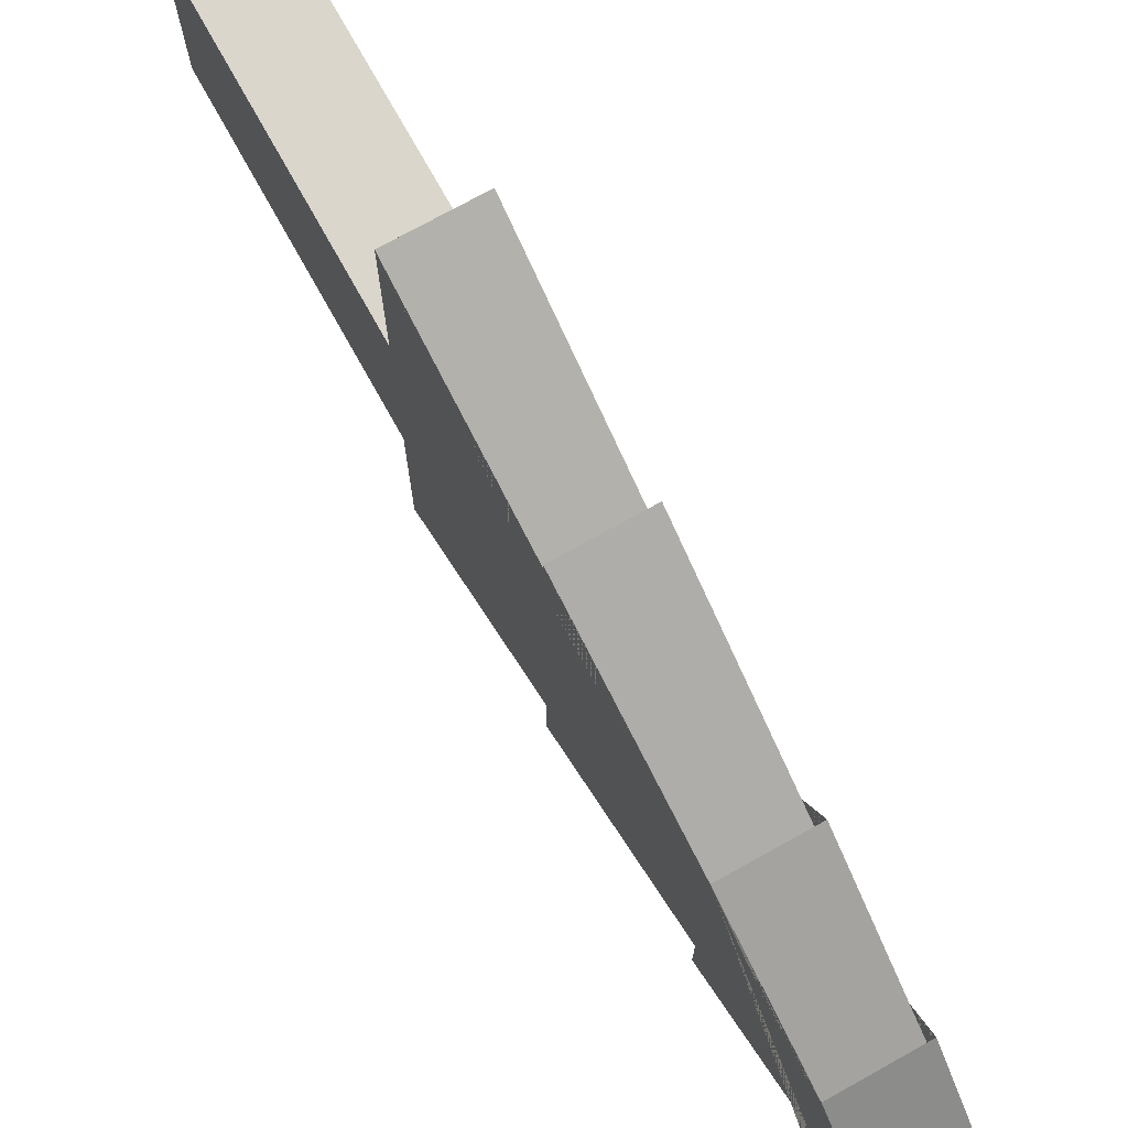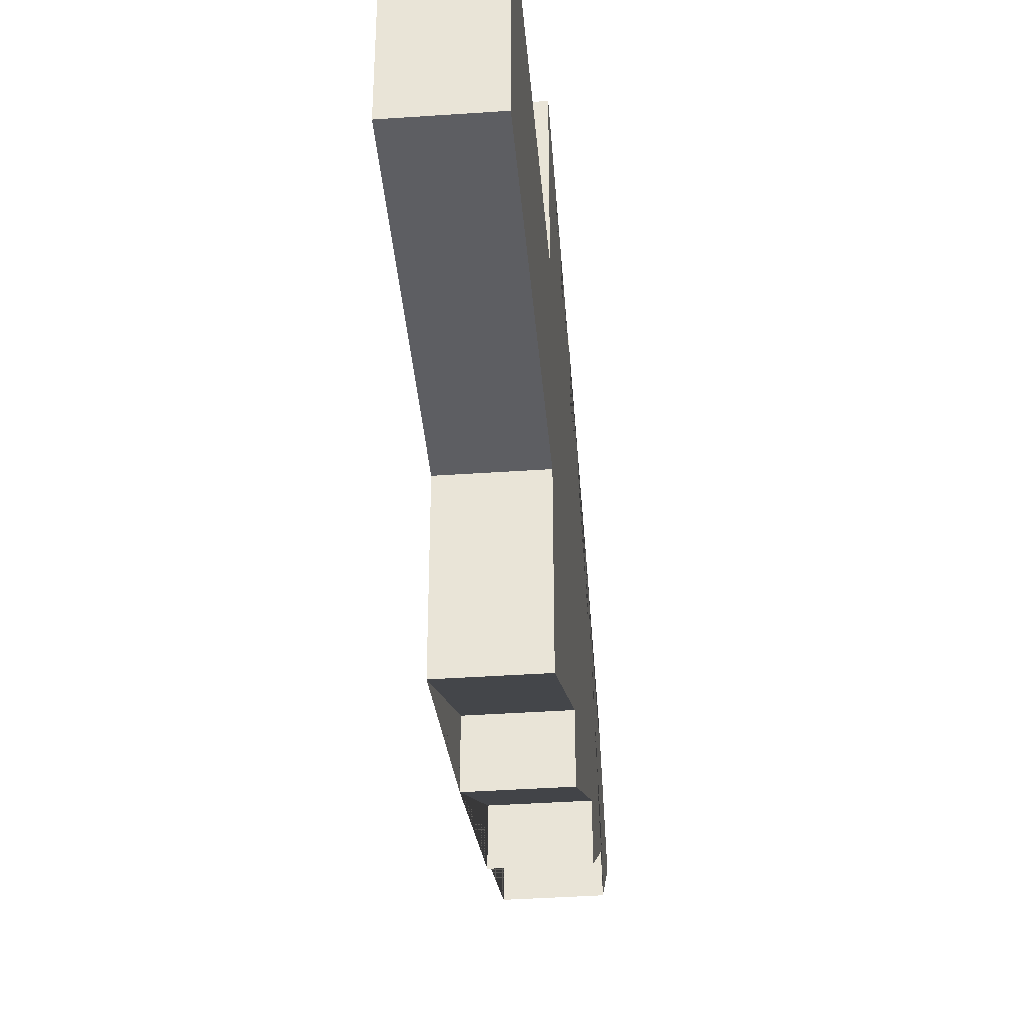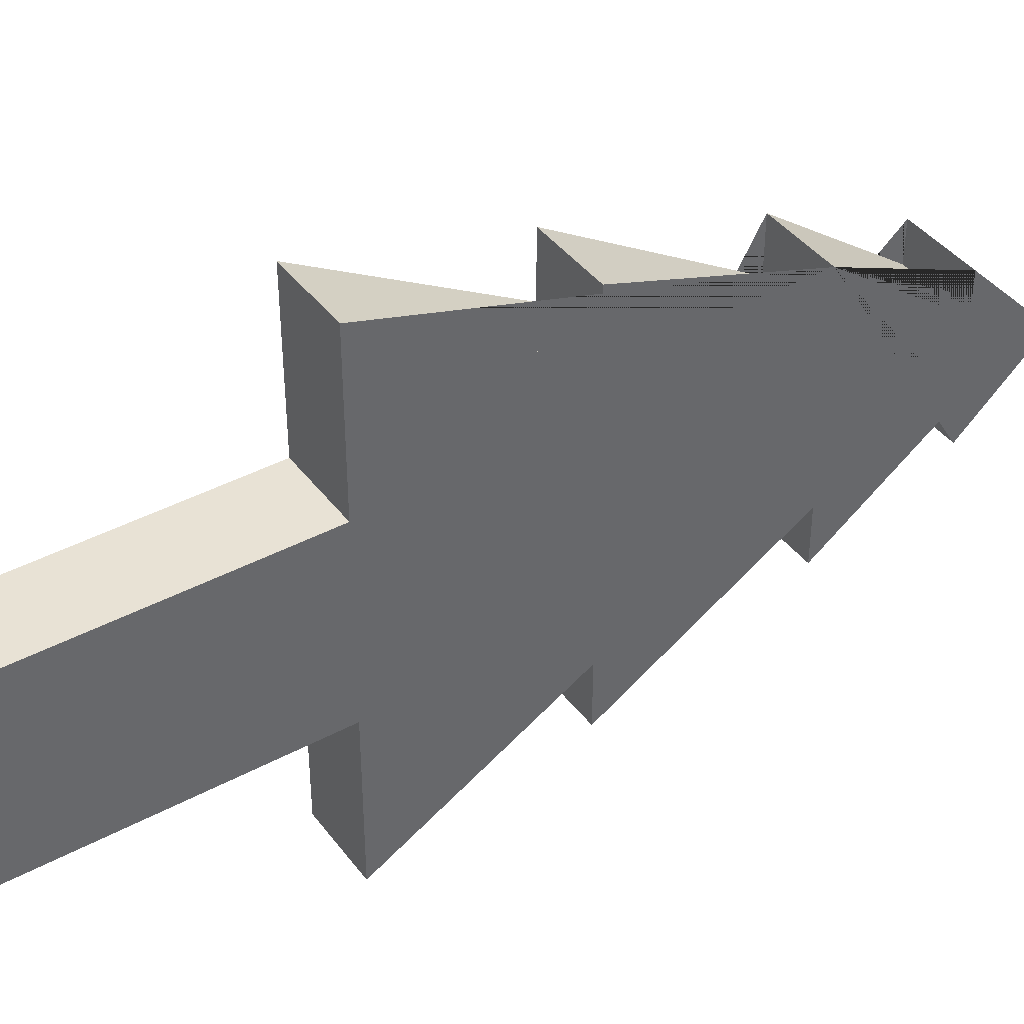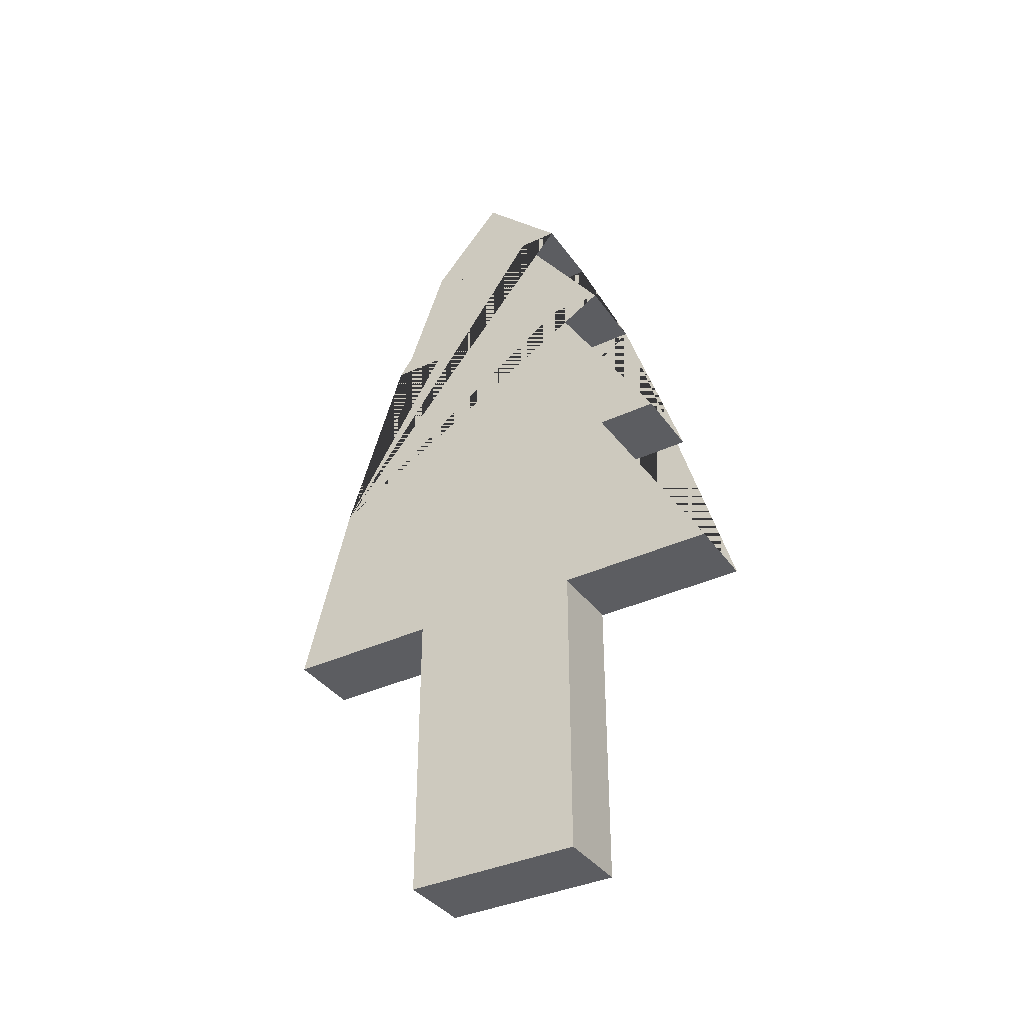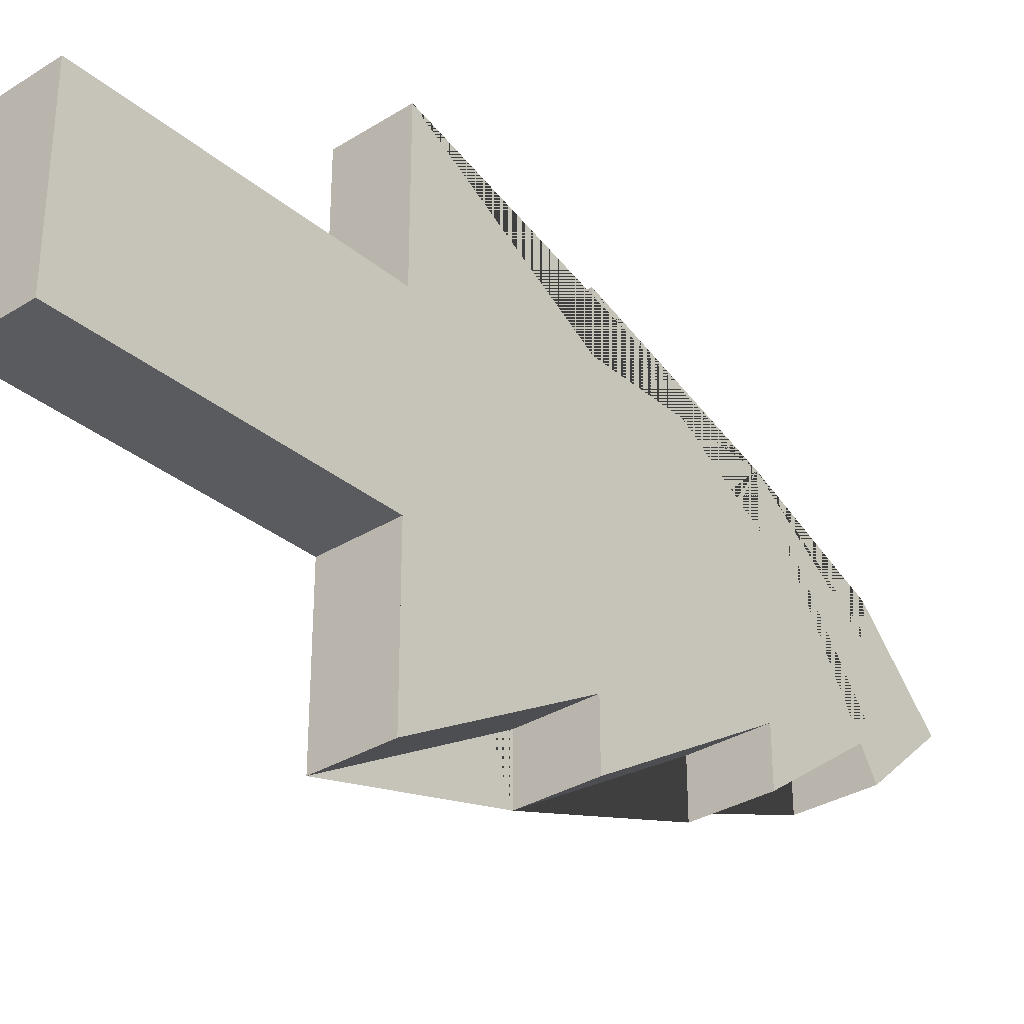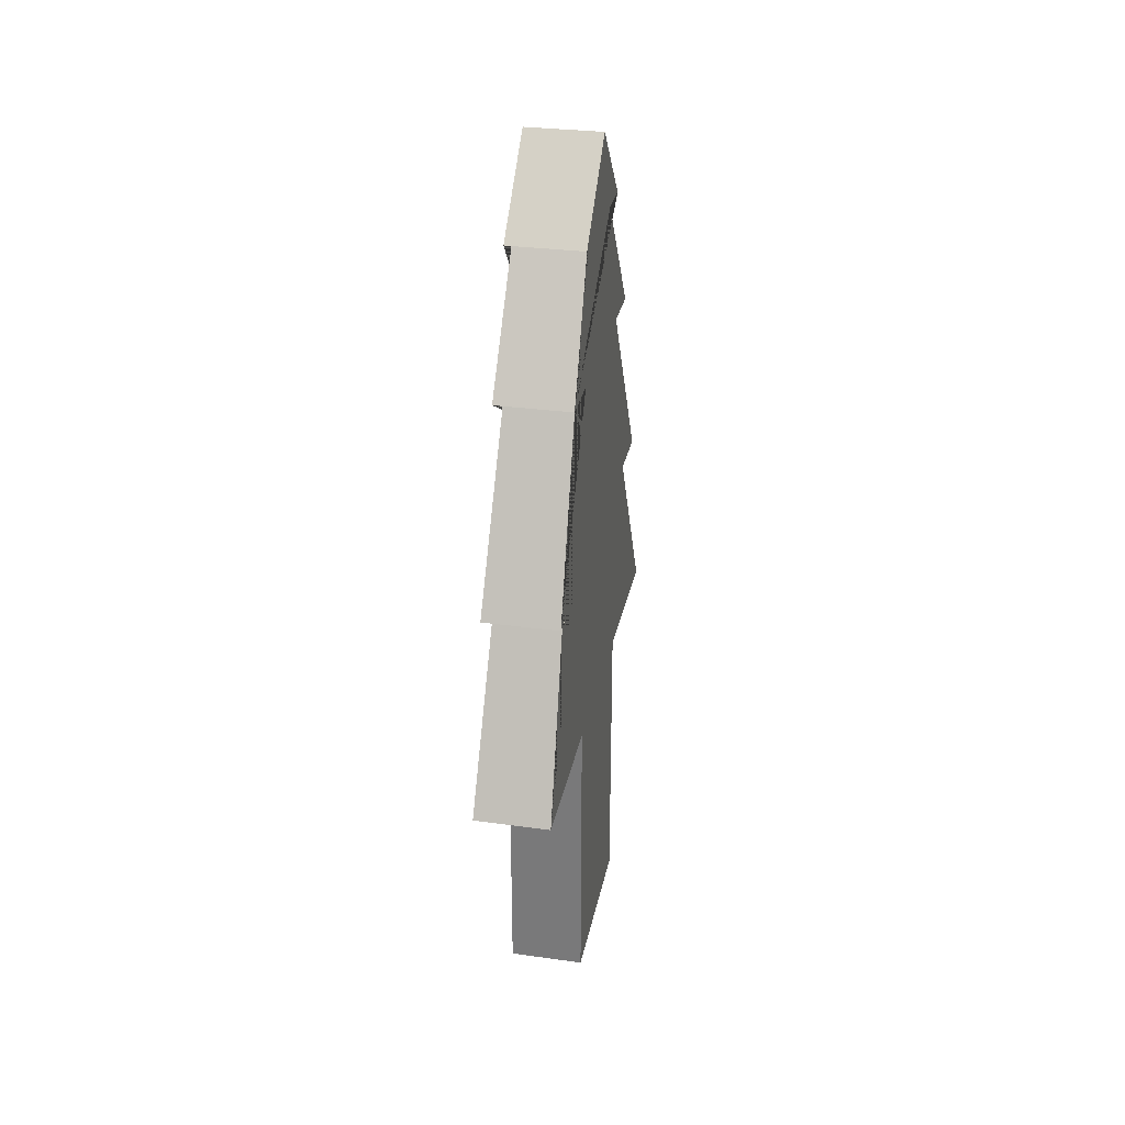
<metadata>
{"format":"obj","ext":"obj","renderer":"f3d","projection":"perspective","resolution":1024,"background":"white","views":[{"elev":74.0,"azim":150.9,"up":"+Z"},{"elev":-39.4,"azim":4.9,"up":"+Z"},{"elev":40.8,"azim":56.7,"up":"+Z"},{"elev":-37.2,"azim":-59.0,"up":"+Y"},{"elev":-32.4,"azim":41.0,"up":"+Z"},{"elev":30.2,"azim":11.3,"up":"+Y"}]}
</metadata>
<code>
o Cube
v -0.692 -1 -0.3622
v -0.692 -1 0.3622
v -1 -1 0.3622
v -1 -1 -0.3622
v -0.692 2.655 -0.02096
v -1 2.655 -0.02096
v -0.692 0.2268 -1
v -0.692 1.007 -0.8014
v -0.692 1.788 -0.5458
v -0.692 2.321 -0.1561
v -0.692 0.2268 1
v -0.692 1.007 0.8014
v -0.692 1.788 0.5458
v -0.692 2.321 0.1561
v -1 0.2268 1
v -1 1.007 0.8014
v -1 1.788 0.5458
v -1 2.321 0.1561
v -1 0.2268 -1
v -1 1.007 -0.8014
v -1 1.788 -0.5458
v -1 2.321 -0.1561
v -0.692 0.2268 -0.3622
v -1 0.2268 -0.3622
v -0.692 0.2268 0.3622
v -1 0.2268 0.3622
v -0.692 1.007 -0.5537
v -1 1.007 -0.5537
v -1 1.007 0.5537
v -0.692 1.007 0.5537
v -0.692 1.788 -0.326
v -1 1.788 -0.326
v -1 1.788 0.326
v -0.692 1.788 0.326
v -0.692 2.321 -0.3209
v -1 2.321 -0.3209
v -1 2.321 0.3209
v -0.692 2.321 0.3209
f 1 2 3 4
f 38 5 6 37
f 23 1 4 24
f 10 9 21 22
f 31 8 20 32
f 27 7 19 28
f 3 26 24 4
f 2 25 26 3
f 11 30 29 15
f 12 34 33 16
f 13 14 18 17
f 1 23 25 2
f 7 23 24 19
f 26 19 24
f 7 25 23
f 15 26 25 11
f 25 7 11
f 19 26 15
f 28 20 8 27
f 16 29 30 12
f 32 21 9 31
f 17 33 34 13
f 22 36 35 10
f 20 28 19 15 29 16 33 17 18 37 6 36 22 21 32
f 14 38 37 18
f 13 34 12 30 11 7 27 8 31 9 10 35 5 38 14
f 35 36 6 5

</code>
